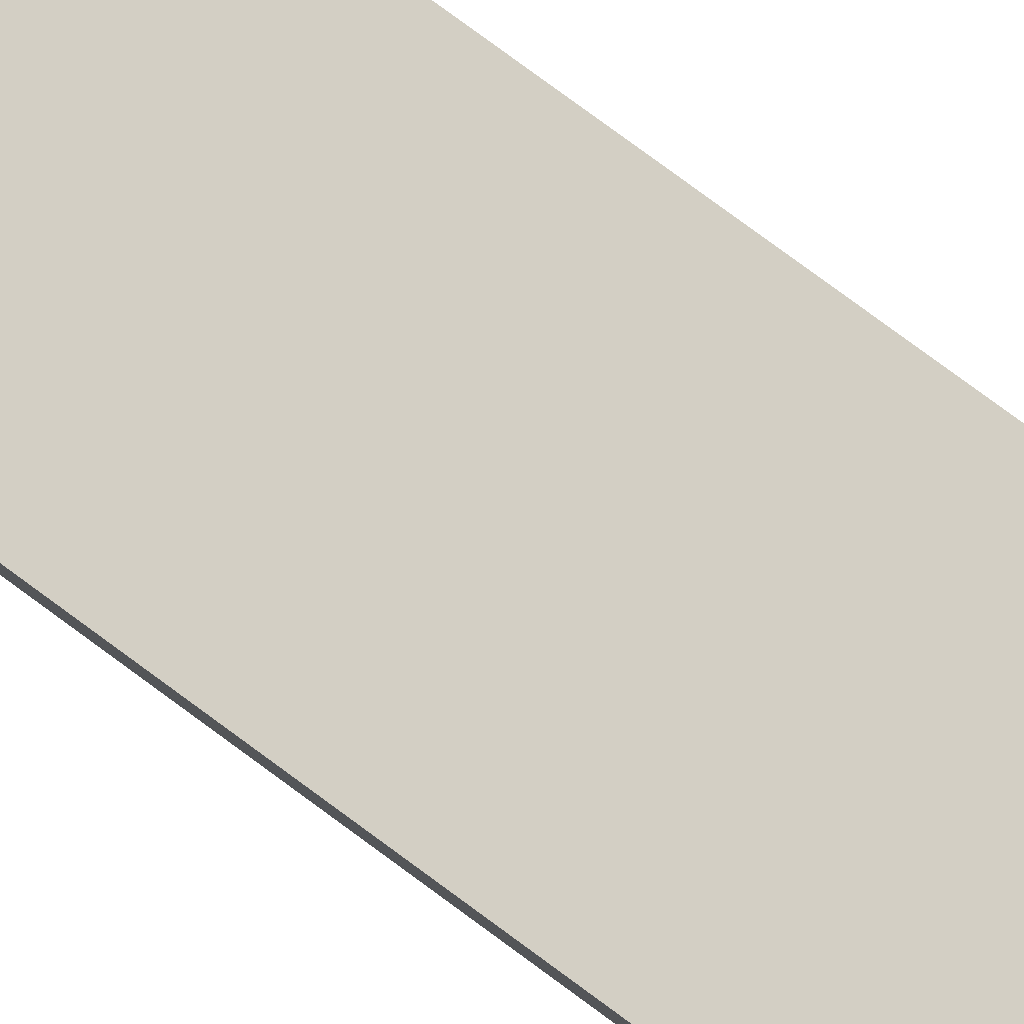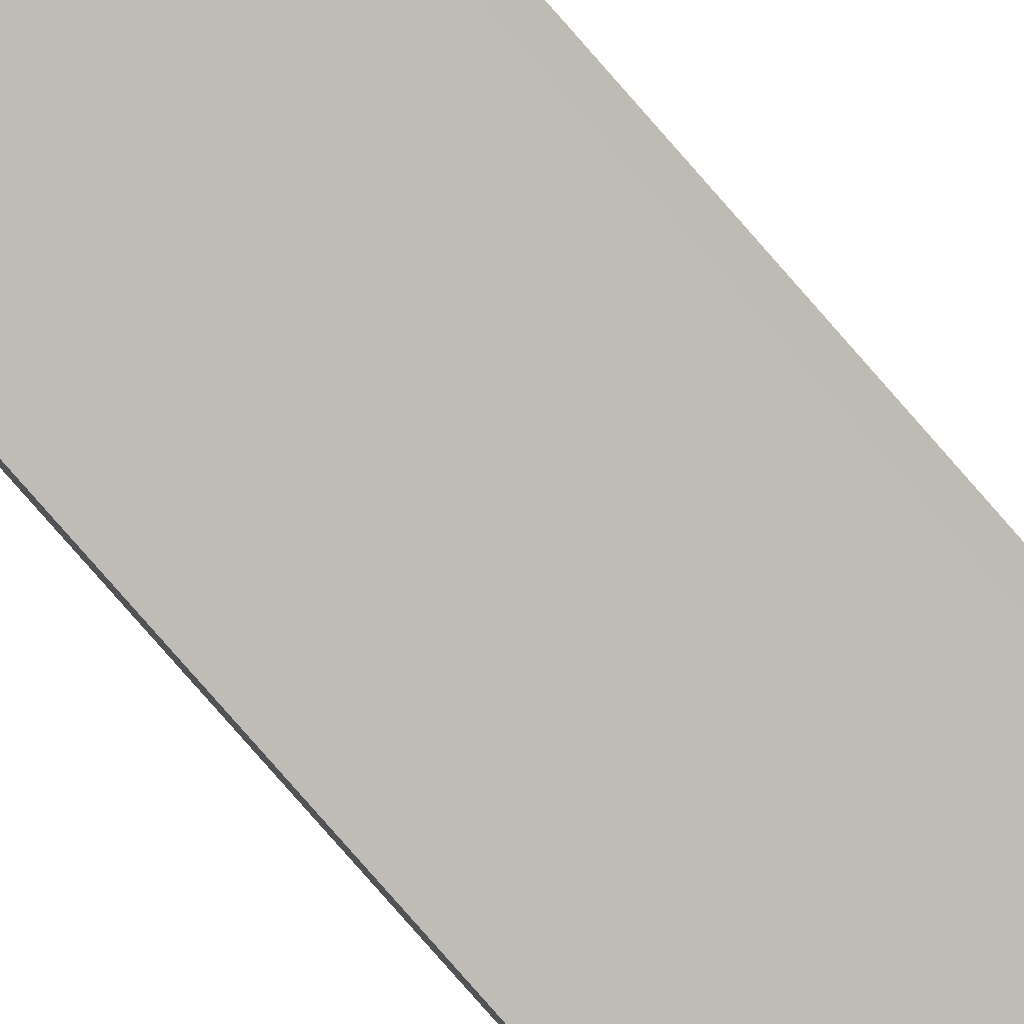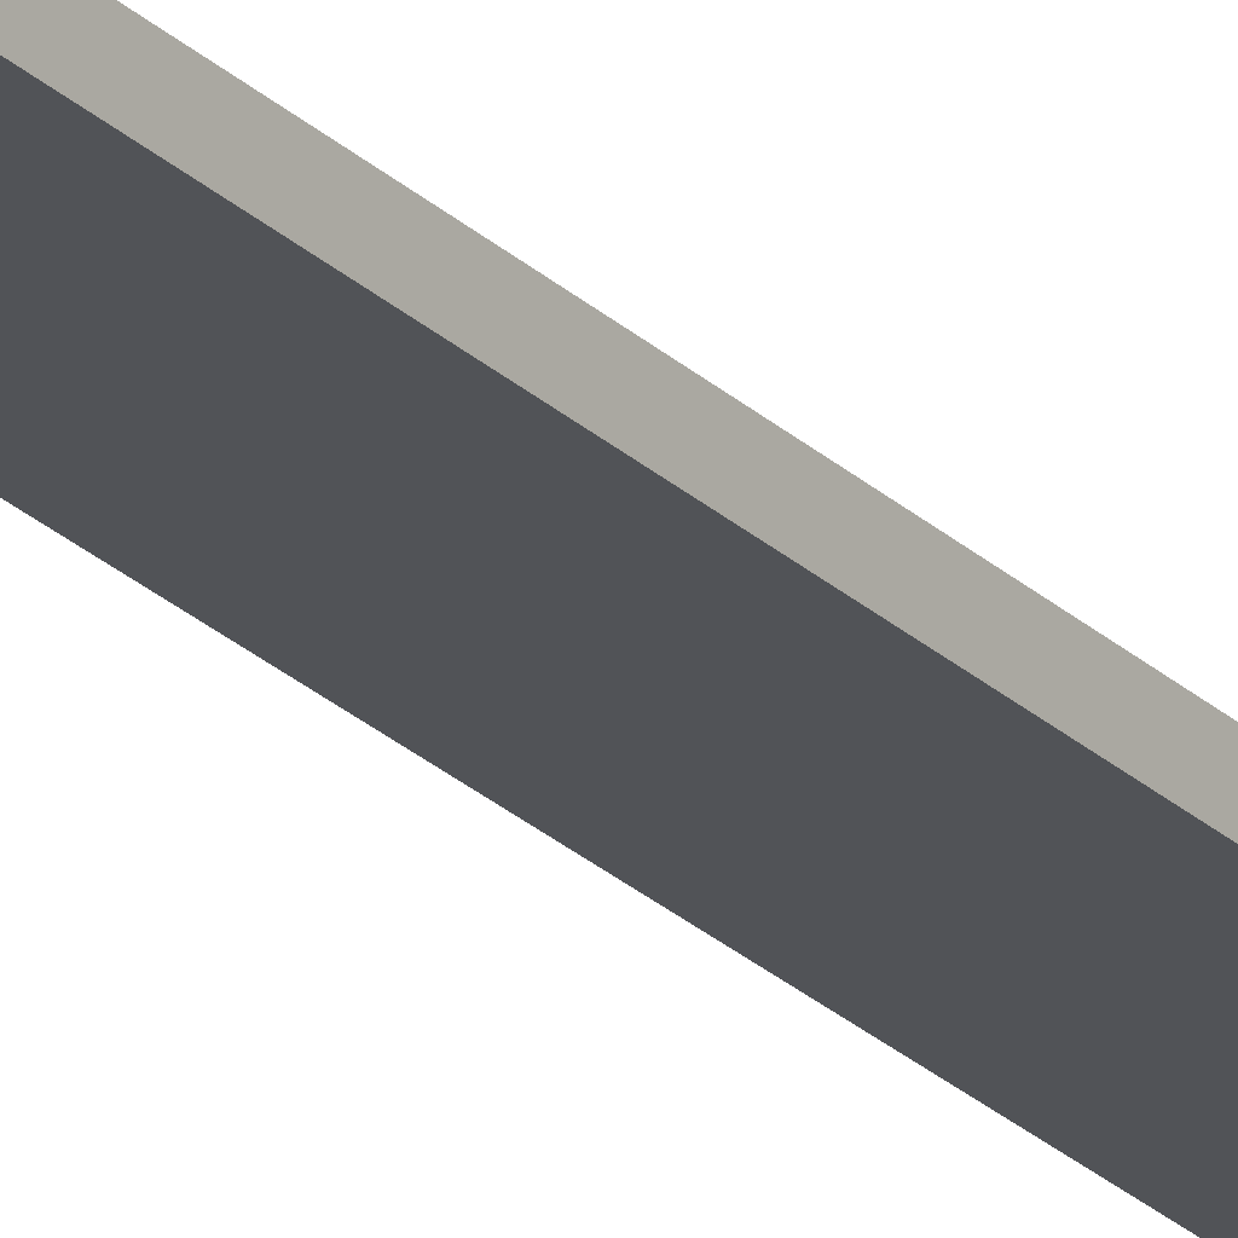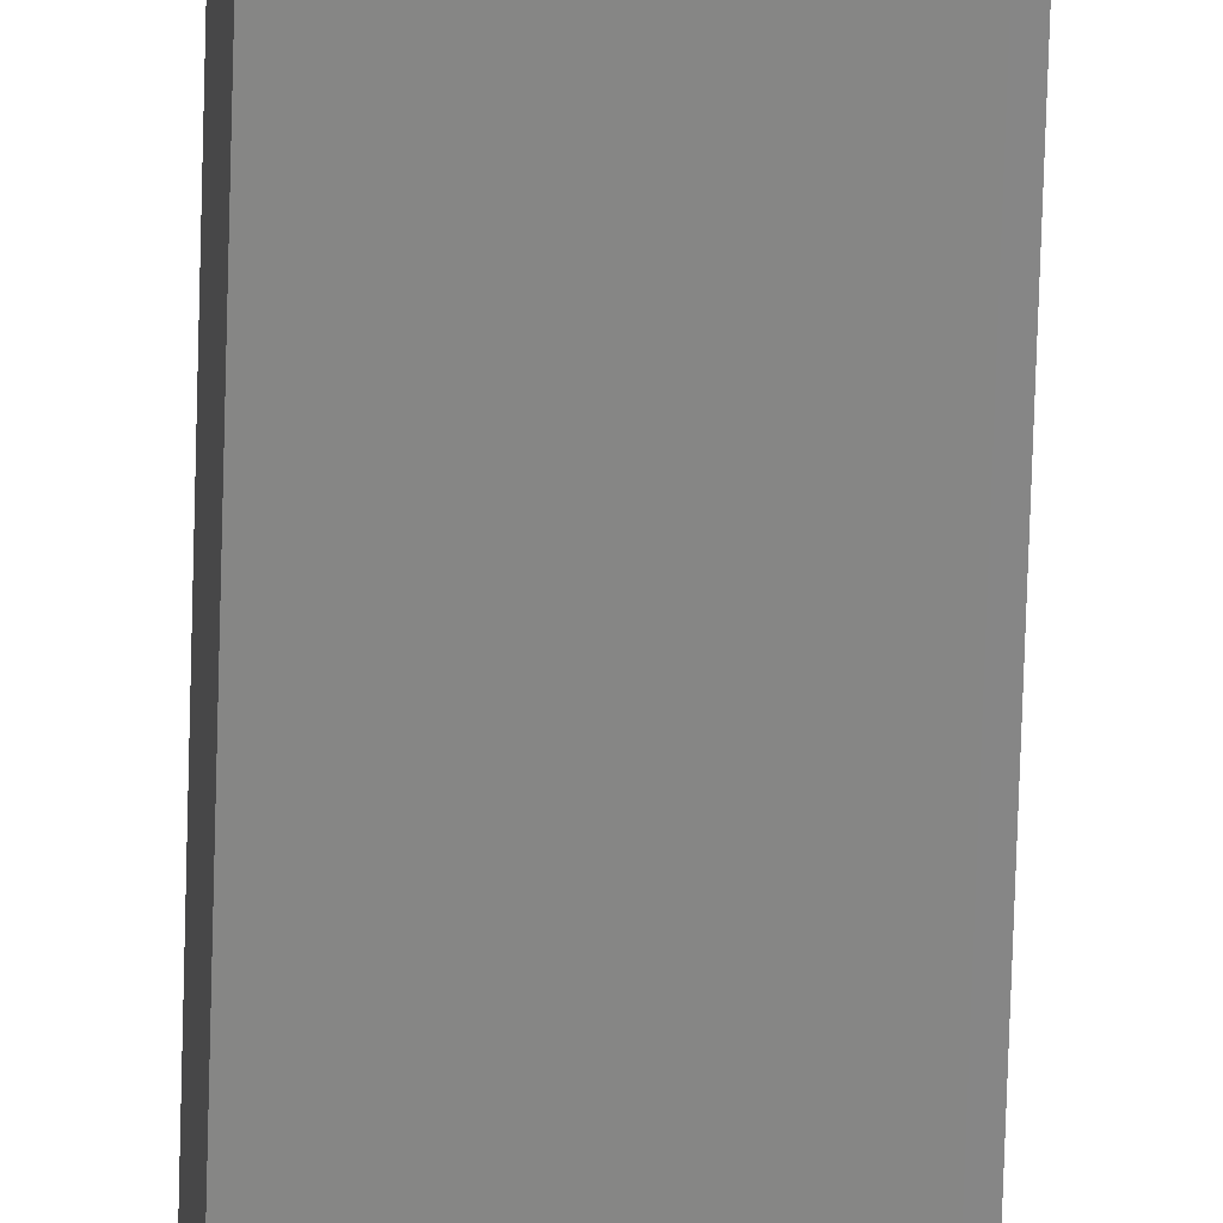
<metadata>
{"format":"obj","ext":"obj","renderer":"f3d","projection":"perspective","resolution":1024,"background":"white","views":[{"elev":64.0,"azim":128.8,"up":"+Z"},{"elev":-75.3,"azim":-139.3,"up":"+Z"},{"elev":-27.0,"azim":35.8,"up":"+Z"},{"elev":-62.2,"azim":178.4,"up":"+Z"}]}
</metadata>
<code>
v  0.012 24.62 0.046
v  0.134 24.62 -0.032
v  0 24.62 1.508e-15
v  1.578 24.62 -0.337
v  1.525 24.62 -0.547
v  0.081 24.62 -0.19
v  0 0 0
v  0.012 -2.817e-18 0.046
v  0.081 1.163e-17 -0.19
v  0.134 1.959e-18 -0.032
v  1.578 2.064e-17 -0.337
v  1.525 3.349e-17 -0.547
g defaultobject
f 1 2 3
f 2 1 4
f 2 4 5
f 5 6 2
f 7 1 3
f 1 7 8
f 9 2 6
f 2 9 10
f 8 4 1
f 4 8 11
f 11 5 4
f 5 11 12
f 12 6 5
f 6 12 9
f 10 3 2
f 3 10 7
f 7 11 8
f 11 7 10
f 11 10 9
f 11 9 12

</code>
